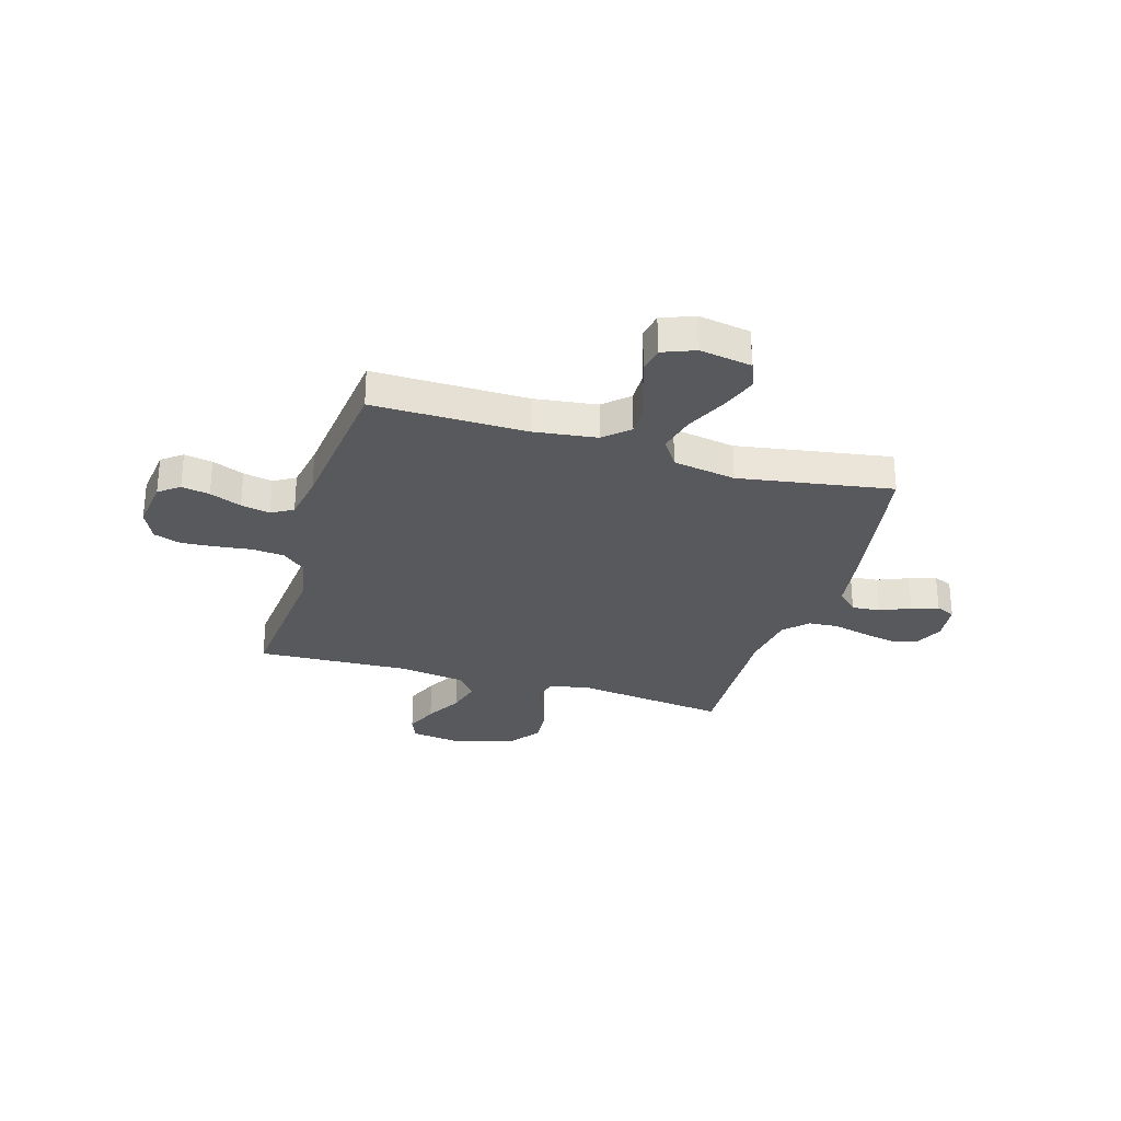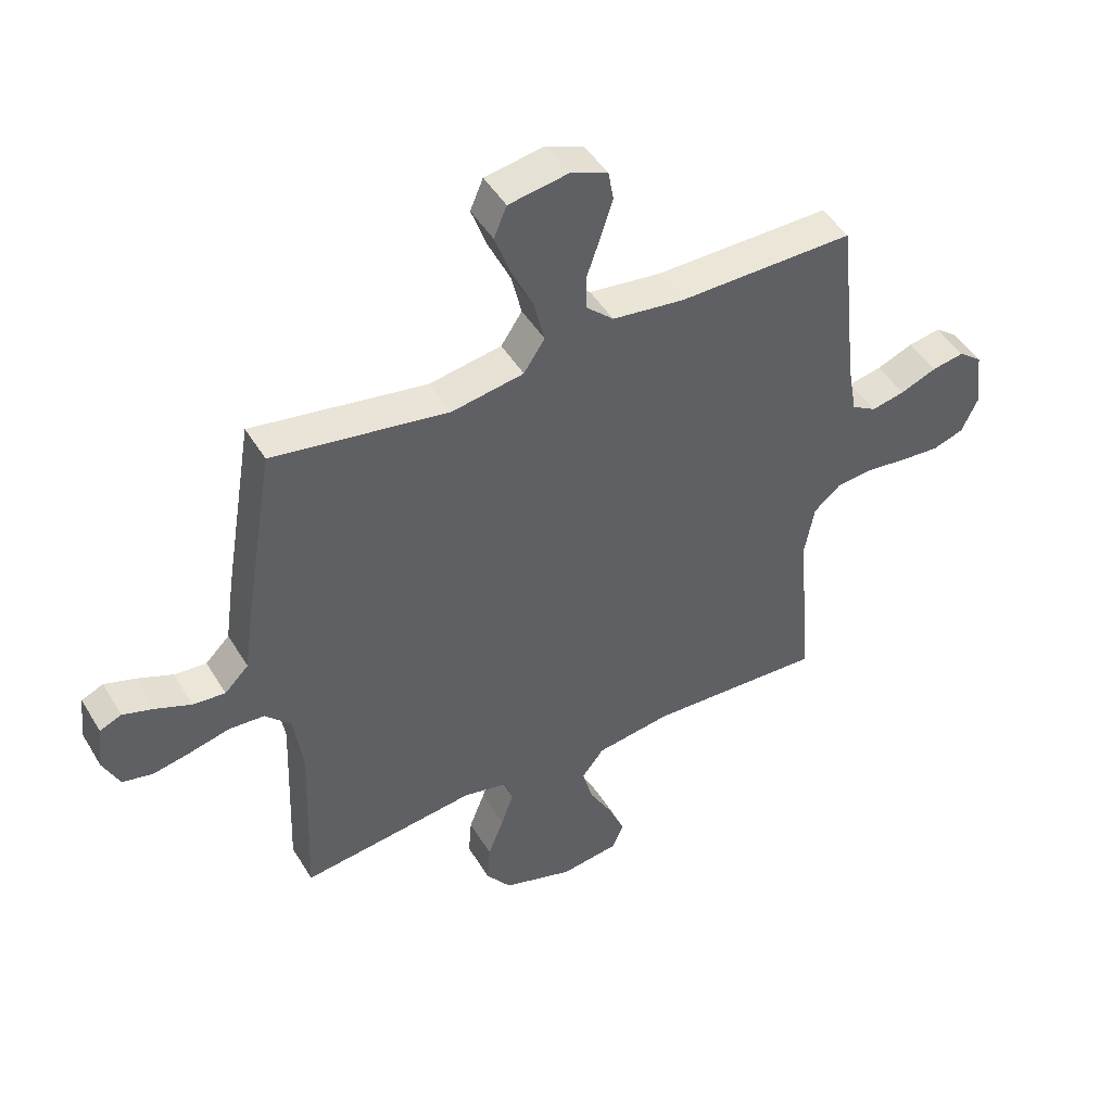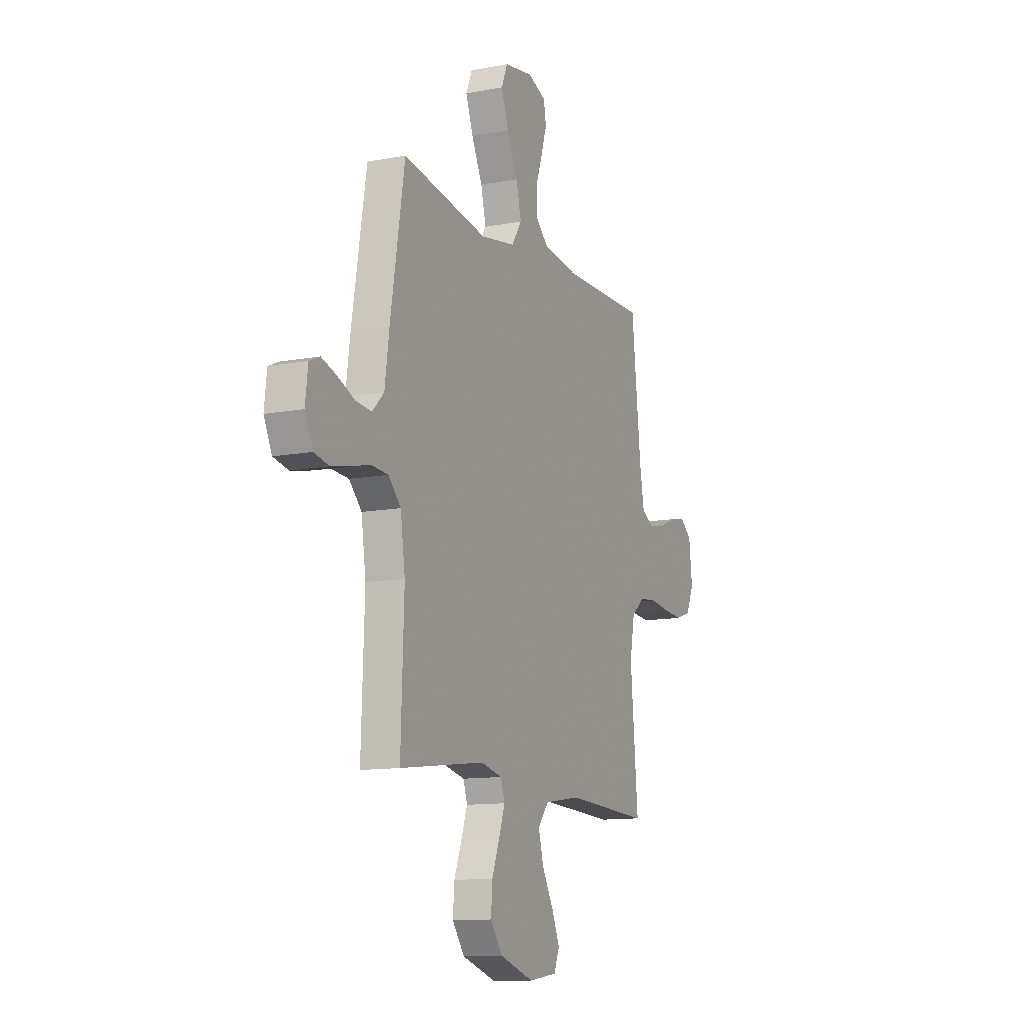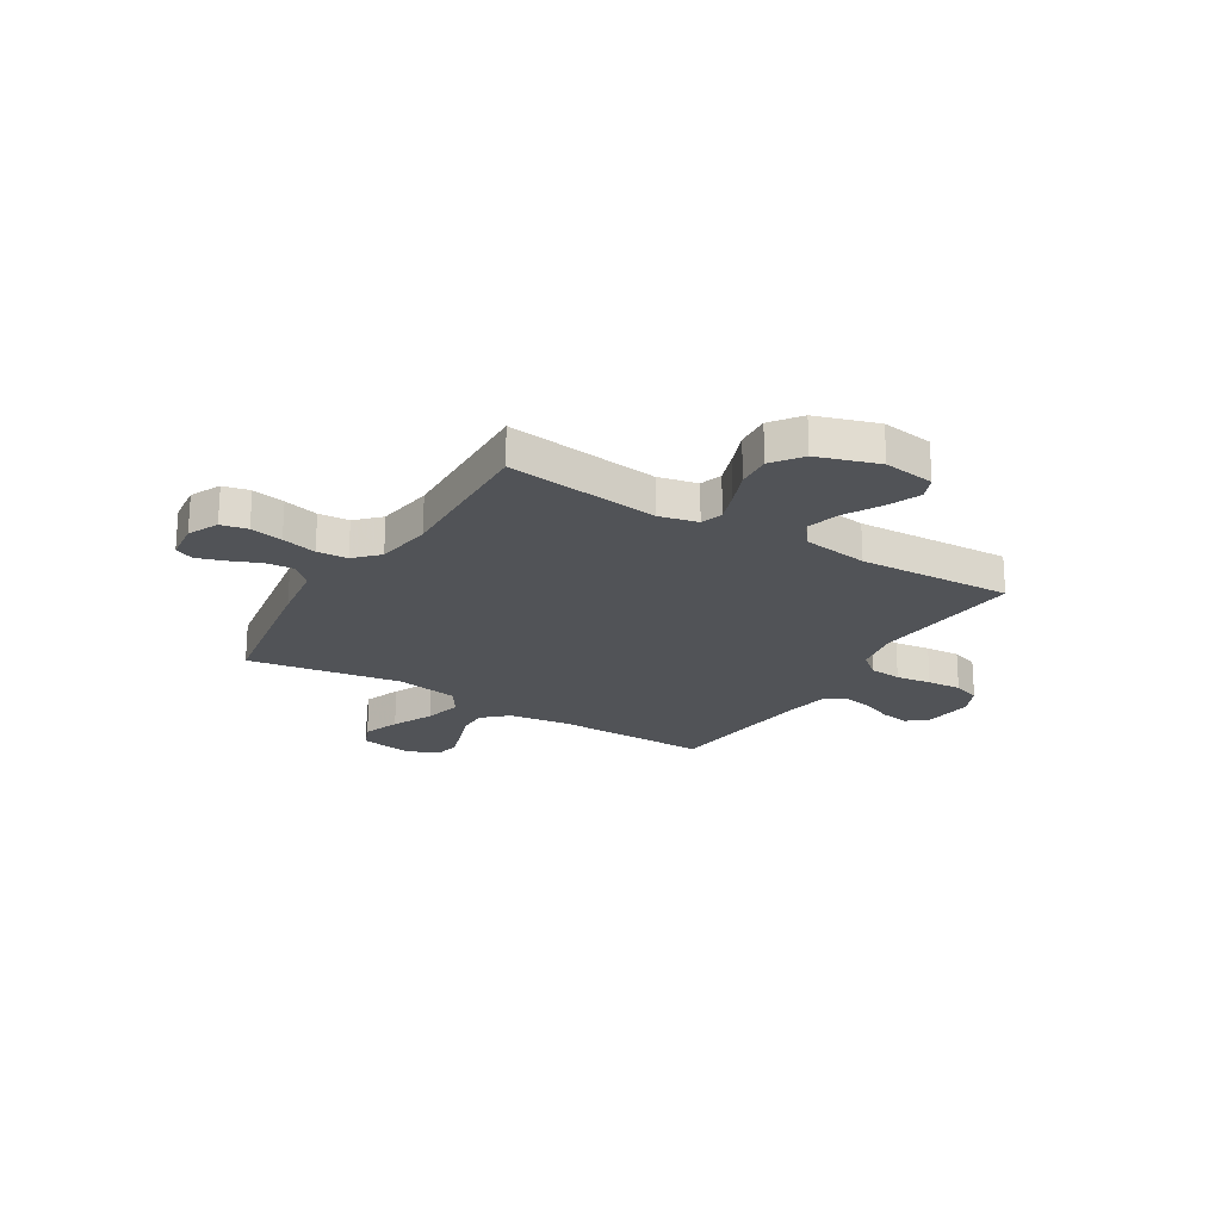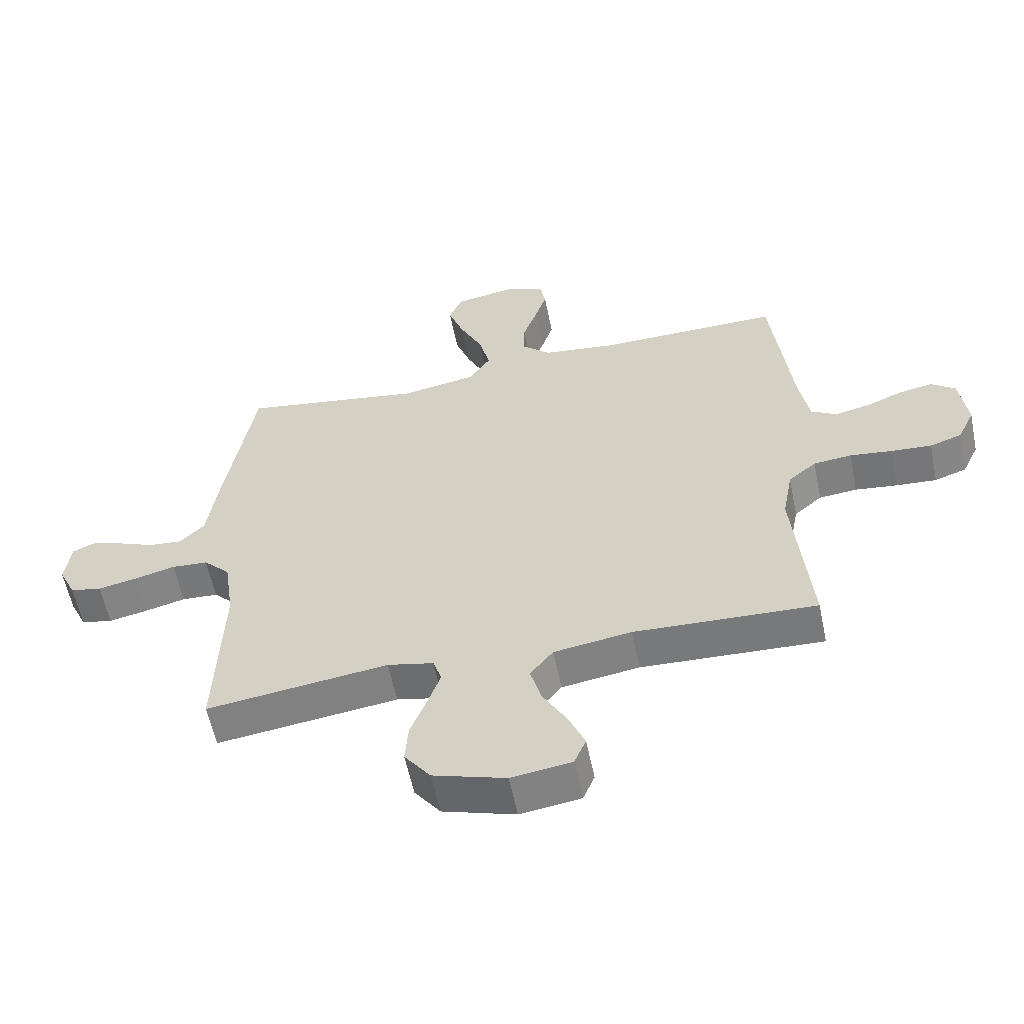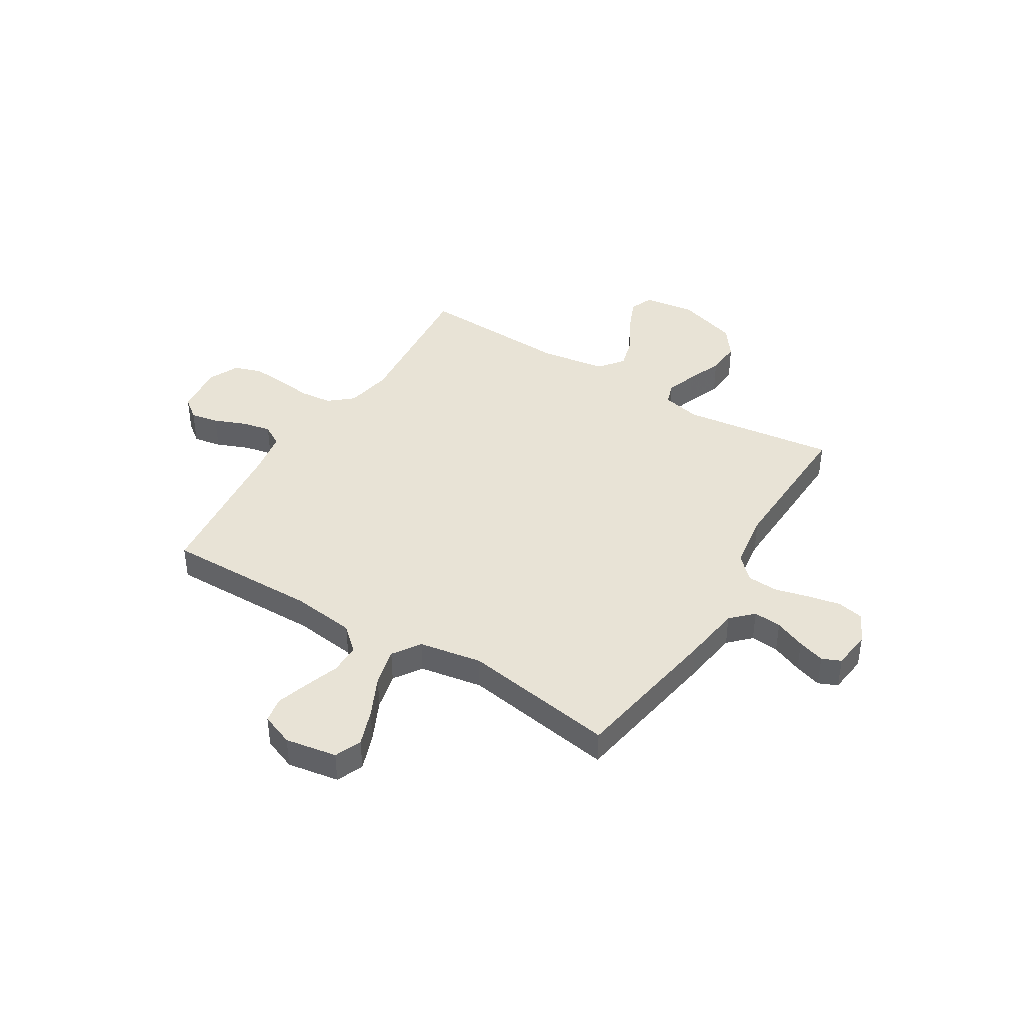
<metadata>
{"format":"obj","ext":"obj","renderer":"f3d","projection":"perspective","resolution":1024,"background":"white","views":[{"elev":-29.1,"azim":-16.6,"up":"+Y"},{"elev":46.7,"azim":150.4,"up":"+Z"},{"elev":-11.8,"azim":114.4,"up":"+Z"},{"elev":-21.8,"azim":148.6,"up":"+Y"},{"elev":-58.6,"azim":-168.4,"up":"+Z"},{"elev":41.4,"azim":31.5,"up":"+Y"}]}
</metadata>
<code>
v -0.5 0.07 0.5
v -0.2 0.07 0.497
v -0.077 0.07 0.513
v -0.029 0.07 0.557
v -0.03 0.07 0.617
v -0.053 0.07 0.683
v -0.073 0.07 0.746
v -0.064 0.07 0.796
v 0 0.07 0.821
v 0.101 0.07 0.804
v 0.123 0.07 0.752
v 0.097 0.07 0.68
v 0.059 0.07 0.6
v 0.041 0.07 0.526
v 0.077 0.07 0.472
v 0.2 0.07 0.451
v 0.5 0.07 0.5
v 0.55 0.07 0.2
v 0.566 0.07 0.086
v 0.607 0.07 0.045
v 0.662 0.07 0.05
v 0.722 0.07 0.075
v 0.775 0.07 0.092
v 0.812 0.07 0.076
v 0.821 0.07 0
v 0.793 0.07 -0.059
v 0.741 0.07 -0.07
v 0.677 0.07 -0.057
v 0.609 0.07 -0.04
v 0.549 0.07 -0.044
v 0.505 0.07 -0.089
v 0.489 0.07 -0.2
v 0.5 0.07 -0.5
v 0.2 0.07 -0.462
v 0.124 0.07 -0.479
v 0.11 0.07 -0.522
v 0.131 0.07 -0.582
v 0.158 0.07 -0.651
v 0.163 0.07 -0.718
v 0.12 0.07 -0.776
v 0 0.07 -0.814
v -0.1 0.07 -0.8
v -0.119 0.07 -0.754
v -0.092 0.07 -0.69
v -0.052 0.07 -0.619
v -0.034 0.07 -0.553
v -0.072 0.07 -0.505
v -0.2 0.07 -0.486
v -0.5 0.07 -0.5
v -0.473 0.07 -0.2
v -0.49 0.07 -0.109
v -0.536 0.07 -0.07
v -0.599 0.07 -0.064
v -0.669 0.07 -0.073
v -0.736 0.07 -0.078
v -0.789 0.07 -0.06
v -0.817 0.07 0
v -0.805 0.07 0.1
v -0.765 0.07 0.131
v -0.71 0.07 0.121
v -0.648 0.07 0.096
v -0.591 0.07 0.084
v -0.549 0.07 0.109
v -0.533 0.07 0.2
v -0.5 0 0.5
v -0.2 0 0.497
v -0.077 0 0.513
v -0.029 0 0.557
v -0.03 0 0.617
v -0.053 0 0.683
v -0.073 0 0.746
v -0.064 0 0.796
v 0 0 0.821
v 0.101 0 0.804
v 0.123 0 0.752
v 0.097 0 0.68
v 0.059 0 0.6
v 0.041 0 0.526
v 0.077 0 0.472
v 0.2 0 0.451
v 0.5 0 0.5
v 0.55 0 0.2
v 0.566 0 0.086
v 0.607 0 0.045
v 0.662 0 0.05
v 0.722 0 0.075
v 0.775 0 0.092
v 0.812 0 0.076
v 0.821 0 0
v 0.793 0 -0.059
v 0.741 0 -0.07
v 0.677 0 -0.057
v 0.609 0 -0.04
v 0.549 0 -0.044
v 0.505 0 -0.089
v 0.489 0 -0.2
v 0.5 0 -0.5
v 0.2 0 -0.462
v 0.124 0 -0.479
v 0.11 0 -0.522
v 0.131 0 -0.582
v 0.158 0 -0.651
v 0.163 0 -0.718
v 0.12 0 -0.776
v 0 0 -0.814
v -0.1 0 -0.8
v -0.119 0 -0.754
v -0.092 0 -0.69
v -0.052 0 -0.619
v -0.034 0 -0.553
v -0.072 0 -0.505
v -0.2 0 -0.486
v -0.5 0 -0.5
v -0.473 0 -0.2
v -0.49 0 -0.109
v -0.536 0 -0.07
v -0.599 0 -0.064
v -0.669 0 -0.073
v -0.736 0 -0.078
v -0.789 0 -0.06
v -0.817 0 0
v -0.805 0 0.1
v -0.765 0 0.131
v -0.71 0 0.121
v -0.648 0 0.096
v -0.591 0 0.084
v -0.549 0 0.109
v -0.533 0 0.2
f 59 60 61
f 58 59 61
f 57 58 61
f 56 57 61
f 55 56 61
f 54 55 61
f 53 54 61
f 52 53 61 62
f 51 52 62 63
f 48 49 50
f 47 48 50 51
f 43 44 45
f 42 43 45
f 41 42 45
f 40 41 45
f 39 40 45
f 38 39 45
f 37 38 45
f 36 37 45 46
f 35 36 46 47
f 32 33 34
f 51 63 64
f 47 51 64
f 35 47 64
f 34 35 64
f 32 34 64
f 31 32 64
f 27 28 29
f 26 27 29
f 25 26 29
f 24 25 29
f 23 24 29
f 22 23 29
f 21 22 29
f 16 17 18 19
f 15 16 19 20
f 11 12 13
f 10 11 13
f 9 10 13
f 8 9 13
f 7 8 13
f 6 7 13
f 5 6 13
f 4 5 13 14
f 3 4 14 15
f 64 1 2
f 31 64 2
f 30 31 2
f 20 21 29 30
f 15 20 30
f 3 15 30
f 2 3 30
f 125 124 123
f 125 123 122
f 125 122 121
f 125 121 120
f 125 120 119
f 125 119 118
f 125 118 117
f 126 125 117 116
f 127 126 116 115
f 114 113 112
f 115 114 112 111
f 109 108 107
f 109 107 106
f 109 106 105
f 109 105 104
f 109 104 103
f 109 103 102
f 109 102 101
f 110 109 101 100
f 111 110 100 99
f 98 97 96
f 128 127 115
f 128 115 111
f 128 111 99
f 128 99 98
f 128 98 96
f 128 96 95
f 93 92 91
f 93 91 90
f 93 90 89
f 93 89 88
f 93 88 87
f 93 87 86
f 93 86 85
f 83 82 81 80
f 84 83 80 79
f 77 76 75
f 77 75 74
f 77 74 73
f 77 73 72
f 77 72 71
f 77 71 70
f 77 70 69
f 78 77 69 68
f 79 78 68 67
f 66 65 128
f 66 128 95
f 66 95 94
f 94 93 85 84
f 94 84 79
f 94 79 67
f 94 67 66
f 1 65 66 2
f 2 66 67 3
f 3 67 68 4
f 4 68 69 5
f 5 69 70 6
f 6 70 71 7
f 7 71 72 8
f 8 72 73 9
f 9 73 74 10
f 10 74 75 11
f 11 75 76 12
f 12 76 77 13
f 13 77 78 14
f 14 78 79 15
f 15 79 80 16
f 16 80 81 17
f 17 81 82 18
f 18 82 83 19
f 19 83 84 20
f 20 84 85 21
f 21 85 86 22
f 22 86 87 23
f 23 87 88 24
f 24 88 89 25
f 25 89 90 26
f 26 90 91 27
f 27 91 92 28
f 28 92 93 29
f 29 93 94 30
f 30 94 95 31
f 31 95 96 32
f 32 96 97 33
f 33 97 98 34
f 34 98 99 35
f 35 99 100 36
f 36 100 101 37
f 37 101 102 38
f 38 102 103 39
f 39 103 104 40
f 40 104 105 41
f 41 105 106 42
f 42 106 107 43
f 43 107 108 44
f 44 108 109 45
f 45 109 110 46
f 46 110 111 47
f 47 111 112 48
f 48 112 113 49
f 49 113 114 50
f 50 114 115 51
f 51 115 116 52
f 52 116 117 53
f 53 117 118 54
f 54 118 119 55
f 55 119 120 56
f 56 120 121 57
f 57 121 122 58
f 58 122 123 59
f 59 123 124 60
f 60 124 125 61
f 61 125 126 62
f 62 126 127 63
f 63 127 128 64
f 64 128 65 1

</code>
